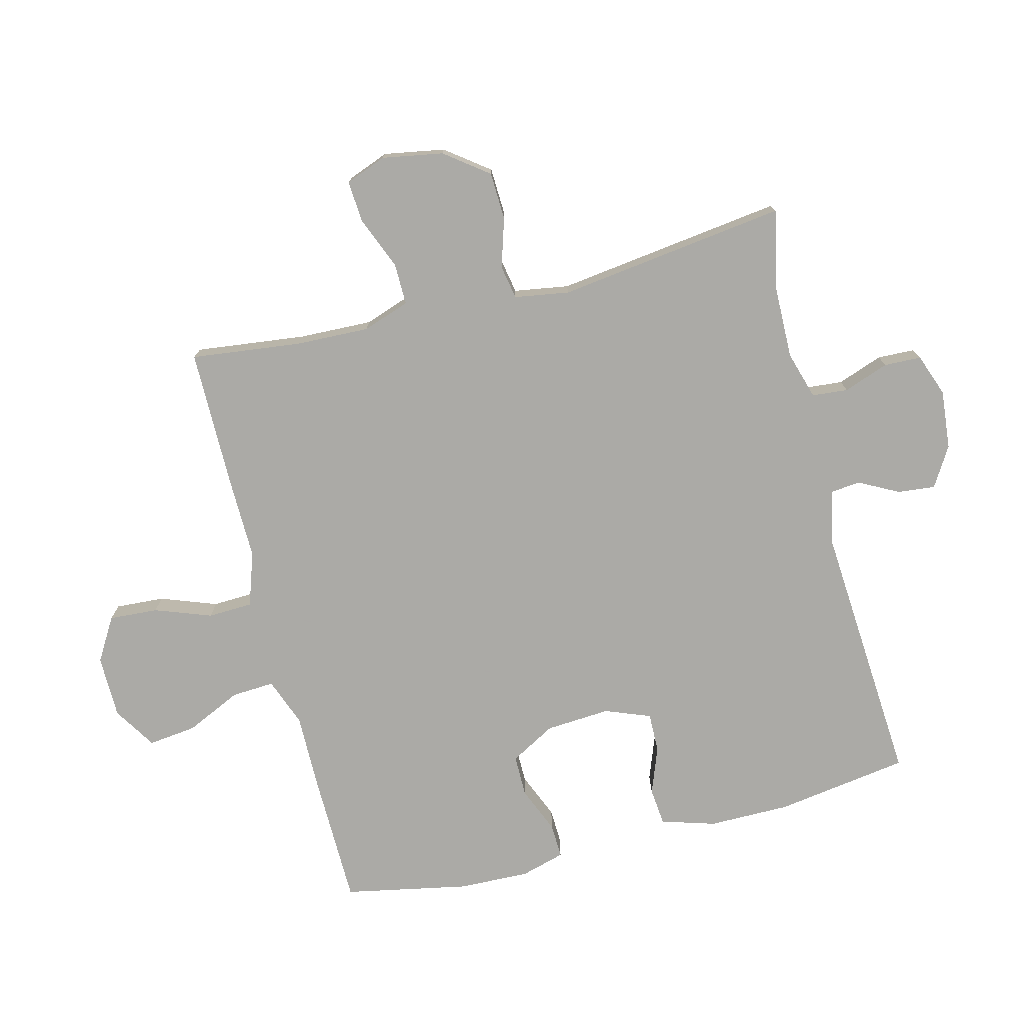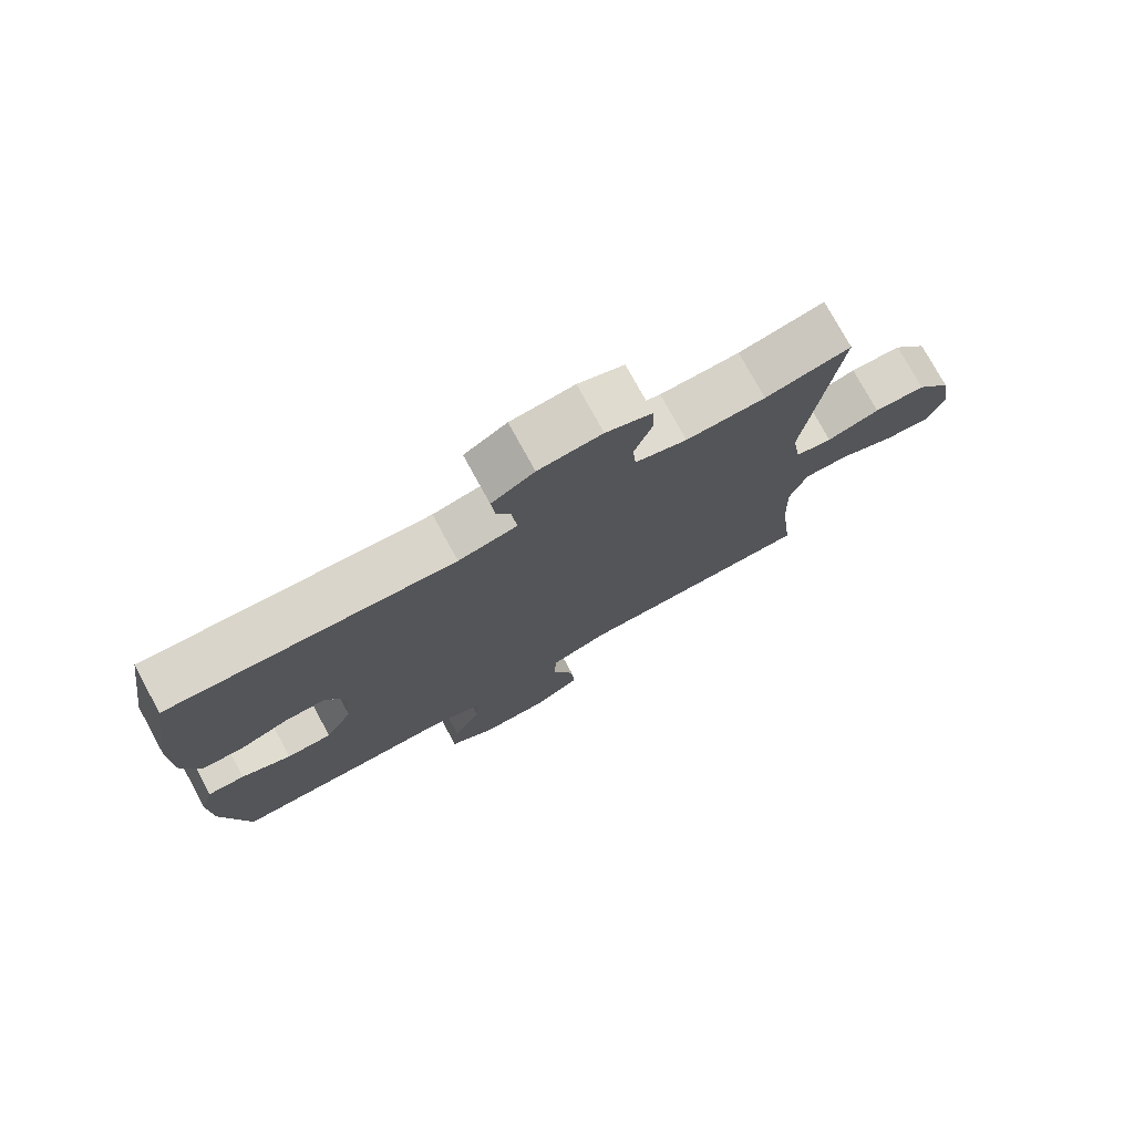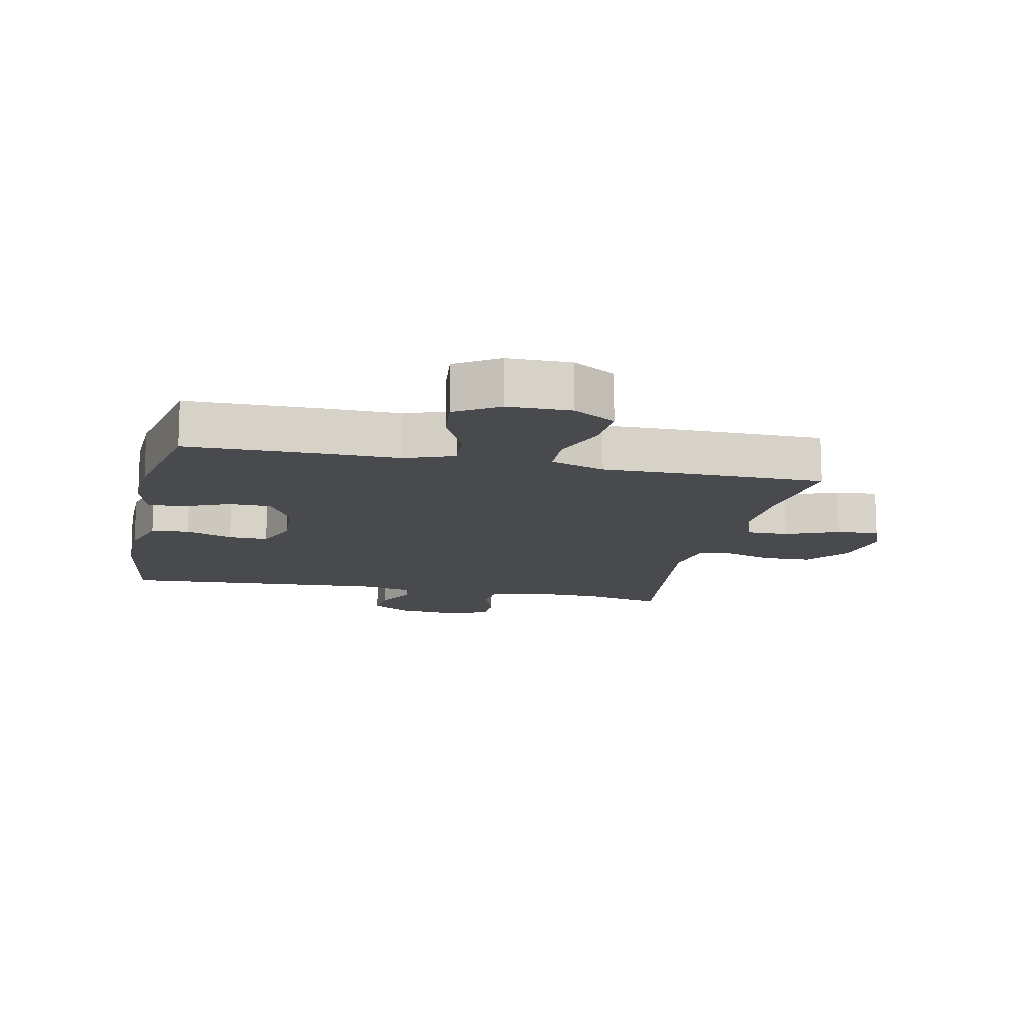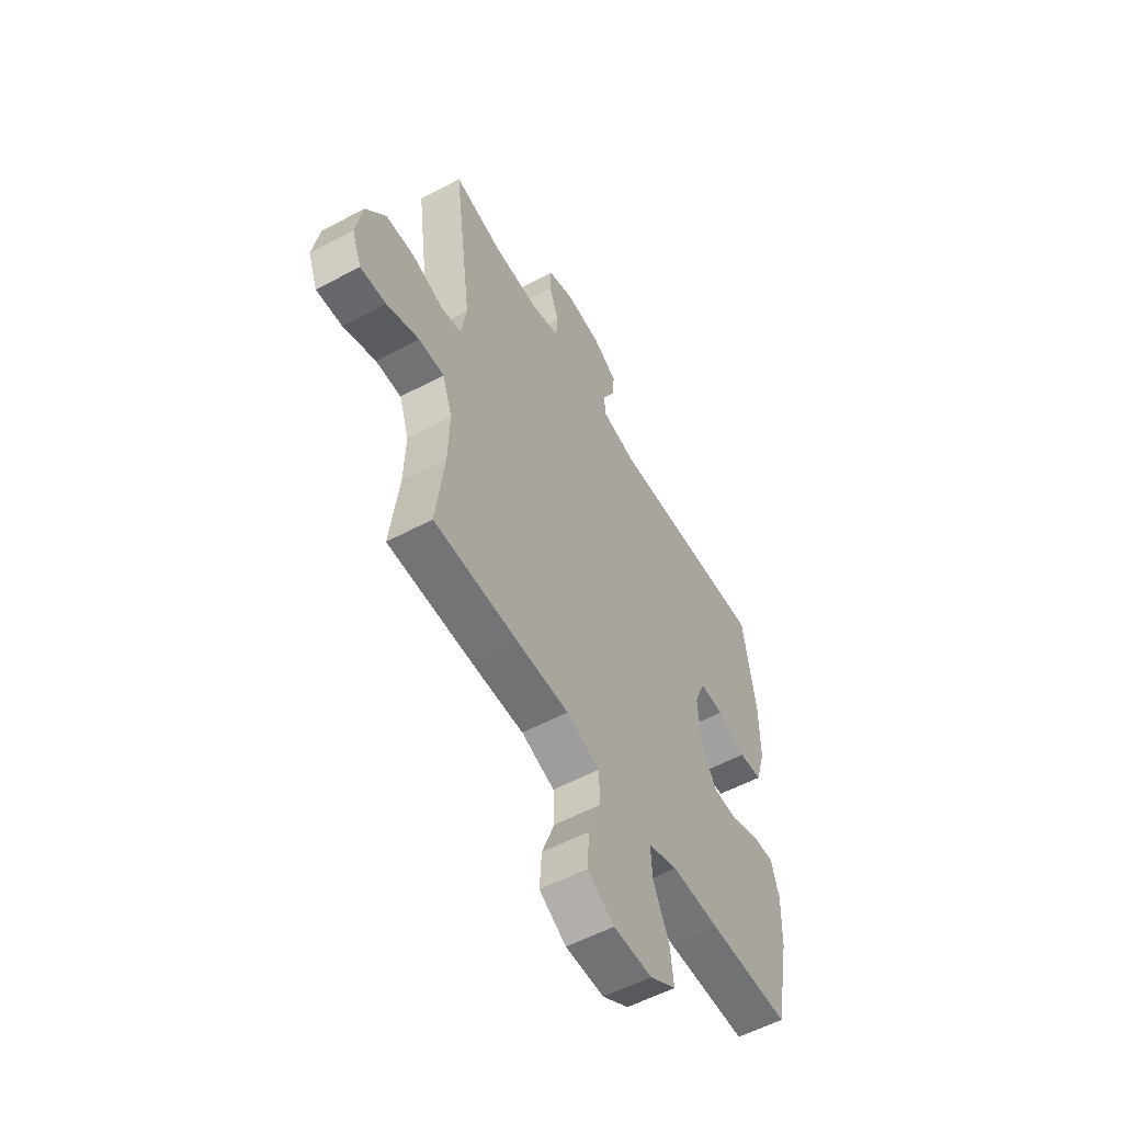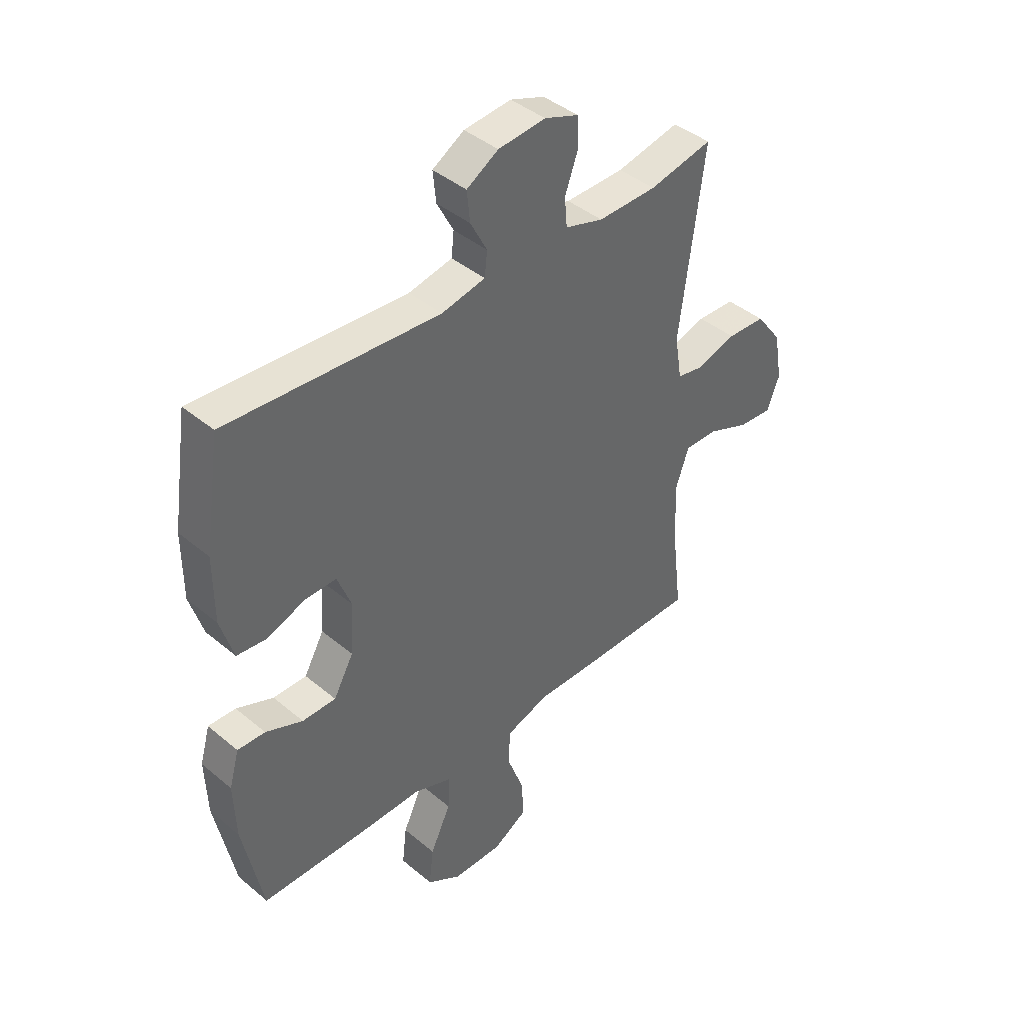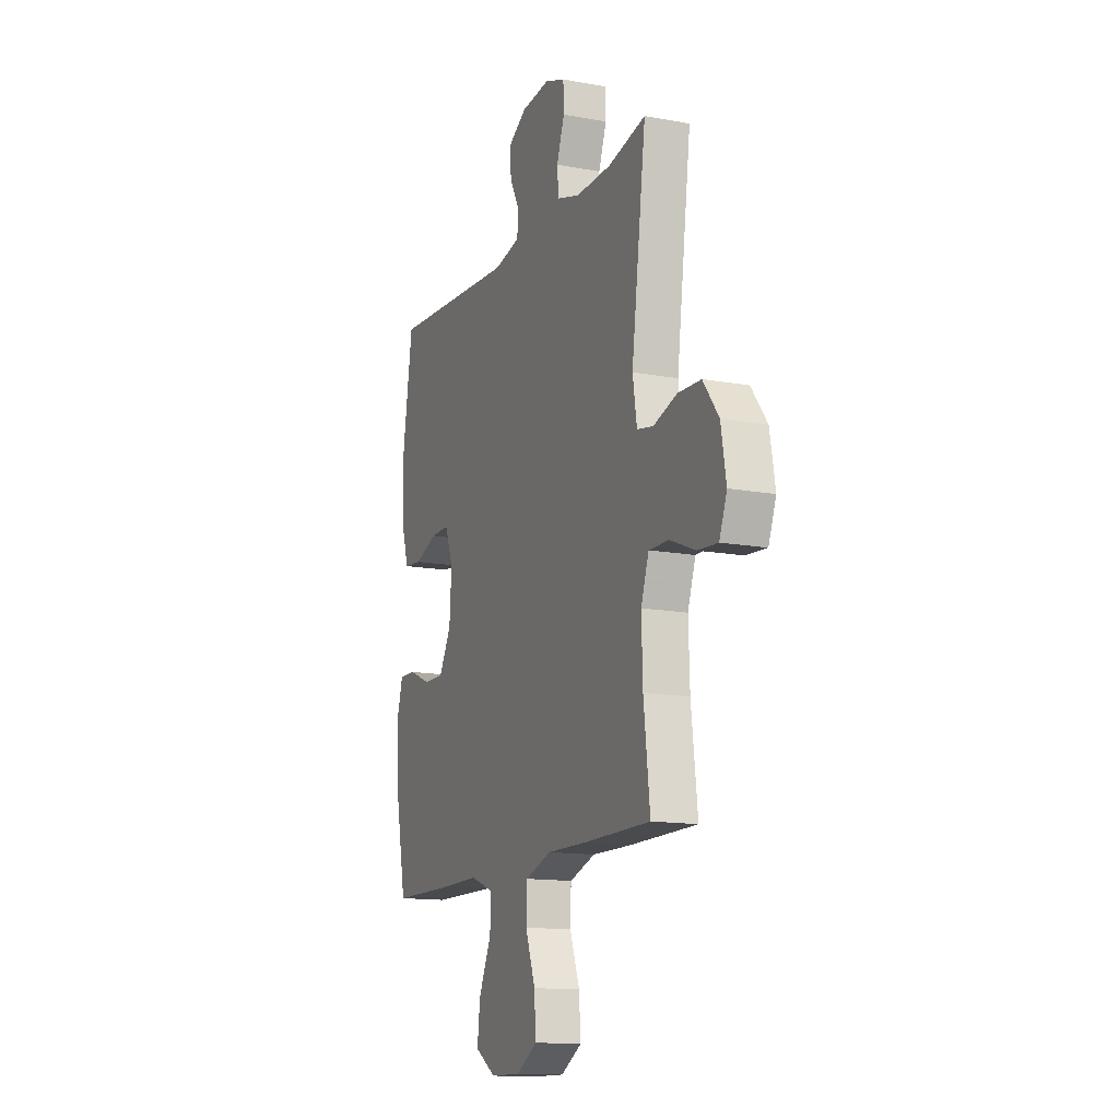
<metadata>
{"format":"obj","ext":"obj","renderer":"f3d","projection":"perspective","resolution":1024,"background":"white","views":[{"elev":-75.7,"azim":-75.8,"up":"+Y"},{"elev":76.6,"azim":151.3,"up":"+Z"},{"elev":-13.4,"azim":167.9,"up":"+Y"},{"elev":-56.1,"azim":-60.9,"up":"+Z"},{"elev":41.9,"azim":135.1,"up":"+Z"},{"elev":-13.8,"azim":-112.4,"up":"+Z"}]}
</metadata>
<code>
v 0.5 0.07 0.5
v 0.532 0.07 0.288
v 0.532 0.07 0.158
v 0.506 0.07 0.072
v 0.446 0.07 0.066
v 0.371 0.07 0.094
v 0.308 0.07 0.095
v 0.28 0.07 0.023
v 0.287 0.07 -0.08
v 0.327 0.07 -0.152
v 0.394 0.07 -0.152
v 0.468 0.07 -0.121
v 0.523 0.07 -0.119
v 0.543 0.07 -0.19
v 0.539 0.07 -0.303
v 0.5 0.07 -0.5
v 0.289 0.07 -0.503
v 0.165 0.07 -0.502
v 0.088 0.07 -0.531
v 0.092 0.07 -0.599
v 0.133 0.07 -0.687
v 0.142 0.07 -0.764
v 0.074 0.07 -0.807
v -0.026 0.07 -0.808
v -0.095 0.07 -0.767
v -0.09 0.07 -0.689
v -0.057 0.07 -0.599
v -0.06 0.07 -0.528
v -0.146 0.07 -0.499
v -0.278 0.07 -0.501
v -0.5 0.07 -0.5
v -0.479 0.07 -0.324
v -0.475 0.07 -0.207
v -0.501 0.07 -0.132
v -0.567 0.07 -0.133
v -0.651 0.07 -0.167
v -0.718 0.07 -0.172
v -0.743 0.07 -0.107
v -0.726 0.07 -0.01
v -0.674 0.07 0.059
v -0.598 0.07 0.062
v -0.52 0.07 0.038
v -0.466 0.07 0.048
v -0.452 0.07 0.135
v -0.5 0.07 0.5
v -0.374 0.07 0.473
v -0.257 0.07 0.471
v -0.181 0.07 0.494
v -0.176 0.07 0.551
v -0.202 0.07 0.623
v -0.2 0.07 0.682
v -0.132 0.07 0.707
v -0.038 0.07 0.698
v 0.025 0.07 0.66
v 0.019 0.07 0.6
v -0.014 0.07 0.537
v -0.009 0.07 0.489
v 0.078 0.07 0.471
v 0.5 0 0.5
v 0.532 0 0.288
v 0.532 0 0.158
v 0.506 0 0.072
v 0.446 0 0.066
v 0.371 0 0.094
v 0.308 0 0.095
v 0.28 0 0.023
v 0.287 0 -0.08
v 0.327 0 -0.152
v 0.394 0 -0.152
v 0.468 0 -0.121
v 0.523 0 -0.119
v 0.543 0 -0.19
v 0.539 0 -0.303
v 0.5 0 -0.5
v 0.289 0 -0.503
v 0.165 0 -0.502
v 0.088 0 -0.531
v 0.092 0 -0.599
v 0.133 0 -0.687
v 0.142 0 -0.764
v 0.074 0 -0.807
v -0.026 0 -0.808
v -0.095 0 -0.767
v -0.09 0 -0.689
v -0.057 0 -0.599
v -0.06 0 -0.528
v -0.146 0 -0.499
v -0.278 0 -0.501
v -0.5 0 -0.5
v -0.479 0 -0.324
v -0.475 0 -0.207
v -0.501 0 -0.132
v -0.567 0 -0.133
v -0.651 0 -0.167
v -0.718 0 -0.172
v -0.743 0 -0.107
v -0.726 0 -0.01
v -0.674 0 0.059
v -0.598 0 0.062
v -0.52 0 0.038
v -0.466 0 0.048
v -0.452 0 0.135
v -0.5 0 0.5
v -0.374 0 0.473
v -0.257 0 0.471
v -0.181 0 0.494
v -0.176 0 0.551
v -0.202 0 0.623
v -0.2 0 0.682
v -0.132 0 0.707
v -0.038 0 0.698
v 0.025 0 0.66
v 0.019 0 0.6
v -0.014 0 0.537
v -0.009 0 0.489
v 0.078 0 0.471
f 54 55 56
f 53 54 56
f 52 53 56
f 51 52 56
f 50 51 56
f 49 50 56
f 48 49 56 57
f 47 48 57 58
f 44 45 46
f 43 44 46 47
f 40 41 42
f 39 40 42
f 38 39 42
f 37 38 42
f 36 37 42
f 35 36 42
f 34 35 42 43
f 43 47 58
f 34 43 58
f 33 34 58
f 29 30 31 32
f 33 58 1
f 32 33 1
f 29 32 1
f 28 29 1
f 25 26 27
f 24 25 27
f 23 24 27
f 22 23 27
f 21 22 27
f 20 21 27
f 16 17 18
f 15 16 18
f 14 15 18
f 13 14 18
f 12 13 18
f 11 12 18
f 10 11 18 19
f 9 10 19
f 8 9 19
f 4 5 6
f 3 4 6
f 2 3 6
f 1 2 6
f 1 6 7
f 28 1 7
f 19 20 27 28
f 8 19 28
f 7 8 28
f 114 113 112
f 114 112 111
f 114 111 110
f 114 110 109
f 114 109 108
f 114 108 107
f 115 114 107 106
f 116 115 106 105
f 104 103 102
f 105 104 102 101
f 100 99 98
f 100 98 97
f 100 97 96
f 100 96 95
f 100 95 94
f 100 94 93
f 101 100 93 92
f 116 105 101
f 116 101 92
f 116 92 91
f 90 89 88 87
f 59 116 91
f 59 91 90
f 59 90 87
f 59 87 86
f 85 84 83
f 85 83 82
f 85 82 81
f 85 81 80
f 85 80 79
f 85 79 78
f 76 75 74
f 76 74 73
f 76 73 72
f 76 72 71
f 76 71 70
f 76 70 69
f 77 76 69 68
f 77 68 67
f 77 67 66
f 64 63 62
f 64 62 61
f 64 61 60
f 64 60 59
f 65 64 59
f 65 59 86
f 86 85 78 77
f 86 77 66
f 86 66 65
f 1 59 60 2
f 2 60 61 3
f 3 61 62 4
f 4 62 63 5
f 5 63 64 6
f 6 64 65 7
f 7 65 66 8
f 8 66 67 9
f 9 67 68 10
f 10 68 69 11
f 11 69 70 12
f 12 70 71 13
f 13 71 72 14
f 14 72 73 15
f 15 73 74 16
f 16 74 75 17
f 17 75 76 18
f 18 76 77 19
f 19 77 78 20
f 20 78 79 21
f 21 79 80 22
f 22 80 81 23
f 23 81 82 24
f 24 82 83 25
f 25 83 84 26
f 26 84 85 27
f 27 85 86 28
f 28 86 87 29
f 29 87 88 30
f 30 88 89 31
f 31 89 90 32
f 32 90 91 33
f 33 91 92 34
f 34 92 93 35
f 35 93 94 36
f 36 94 95 37
f 37 95 96 38
f 38 96 97 39
f 39 97 98 40
f 40 98 99 41
f 41 99 100 42
f 42 100 101 43
f 43 101 102 44
f 44 102 103 45
f 45 103 104 46
f 46 104 105 47
f 47 105 106 48
f 48 106 107 49
f 49 107 108 50
f 50 108 109 51
f 51 109 110 52
f 52 110 111 53
f 53 111 112 54
f 54 112 113 55
f 55 113 114 56
f 56 114 115 57
f 57 115 116 58
f 58 116 59 1

</code>
